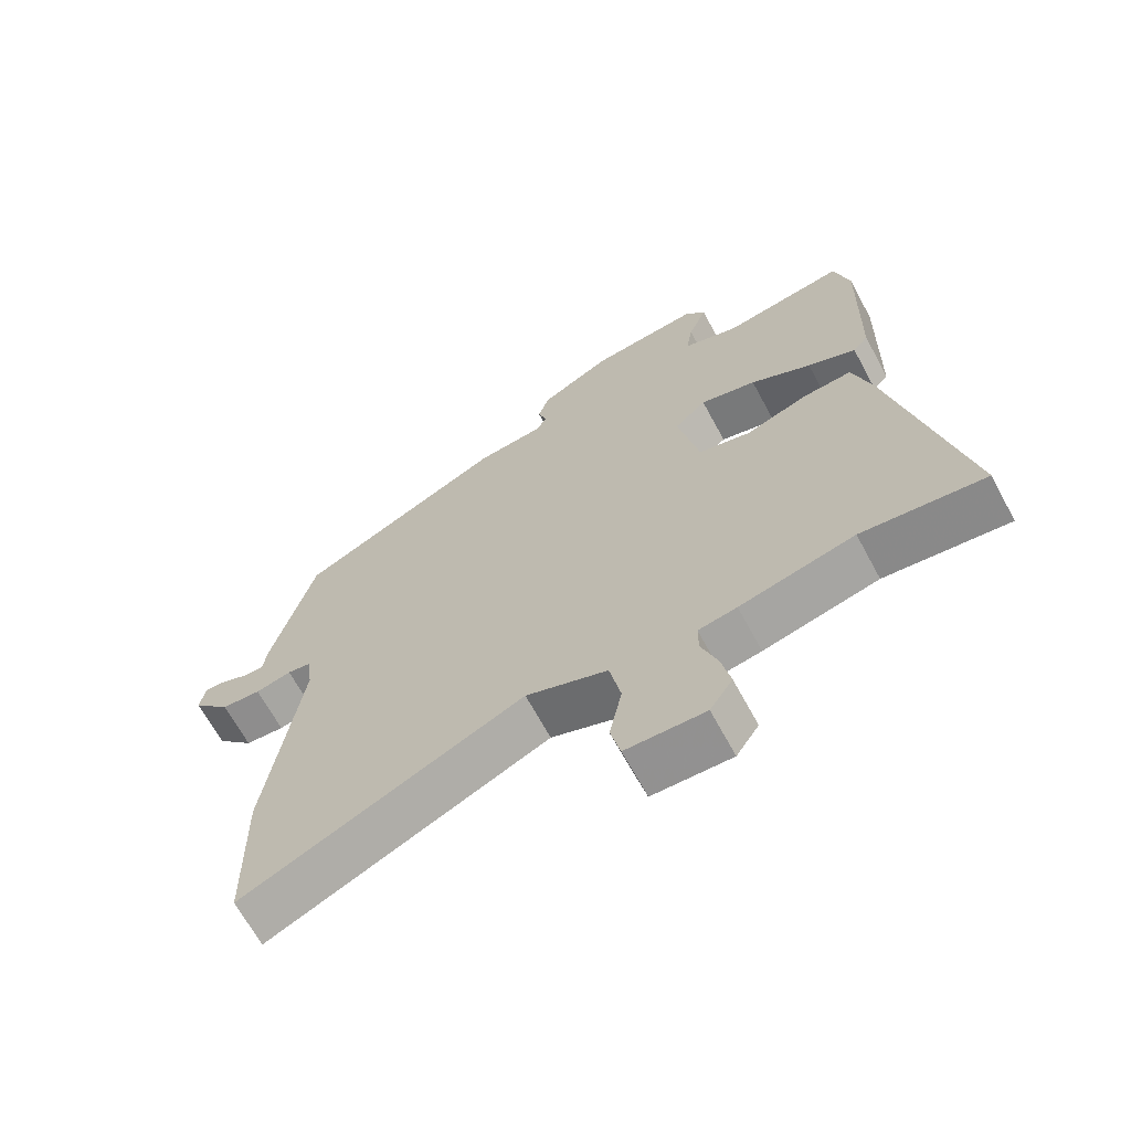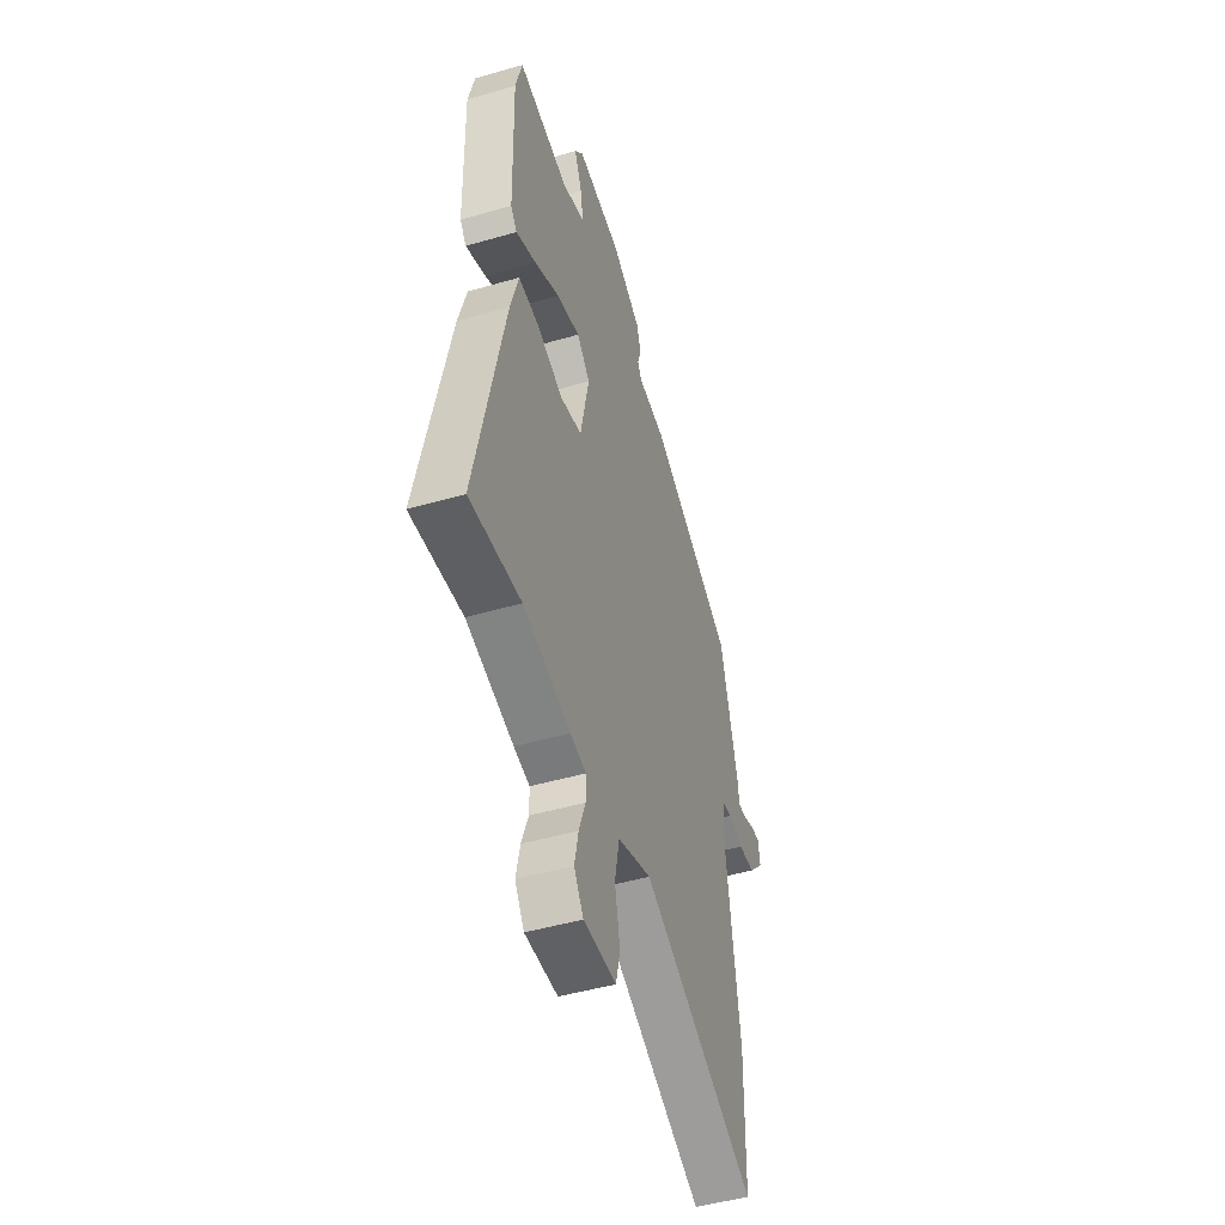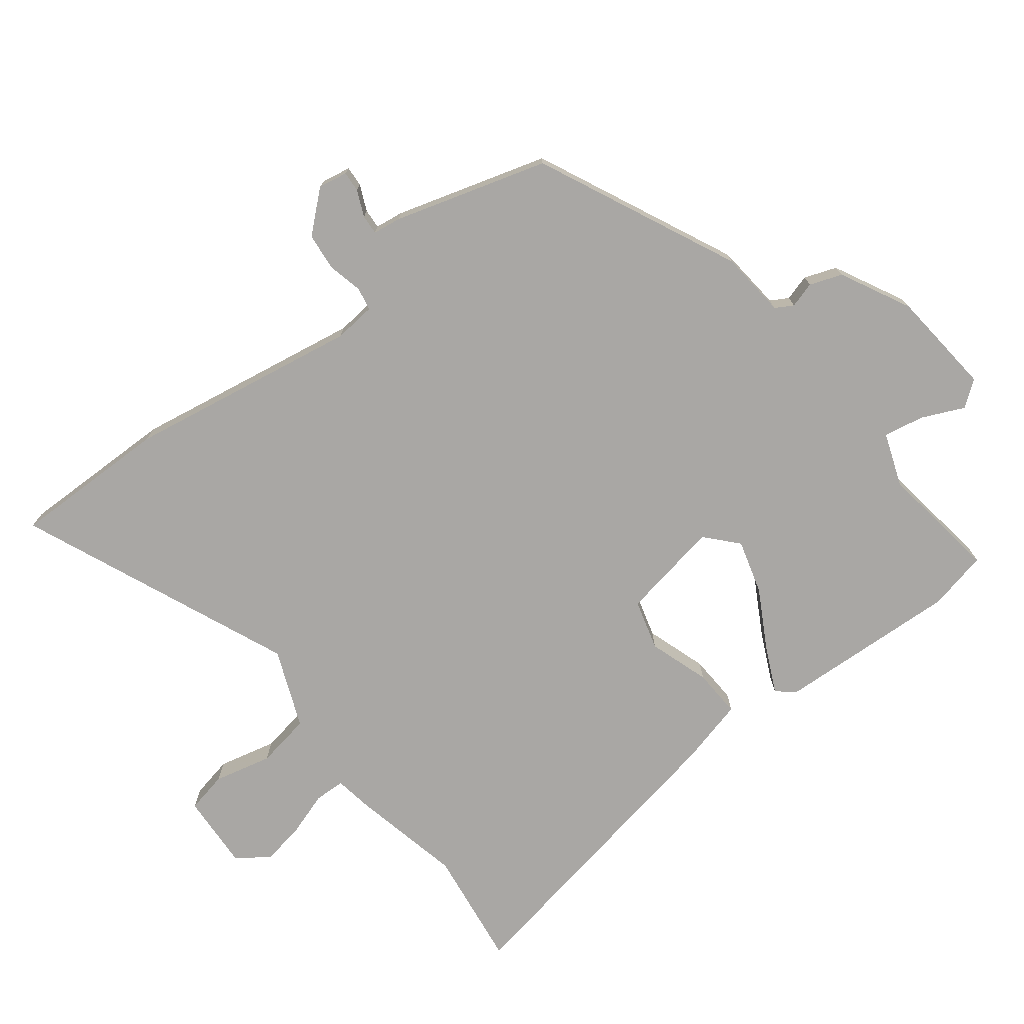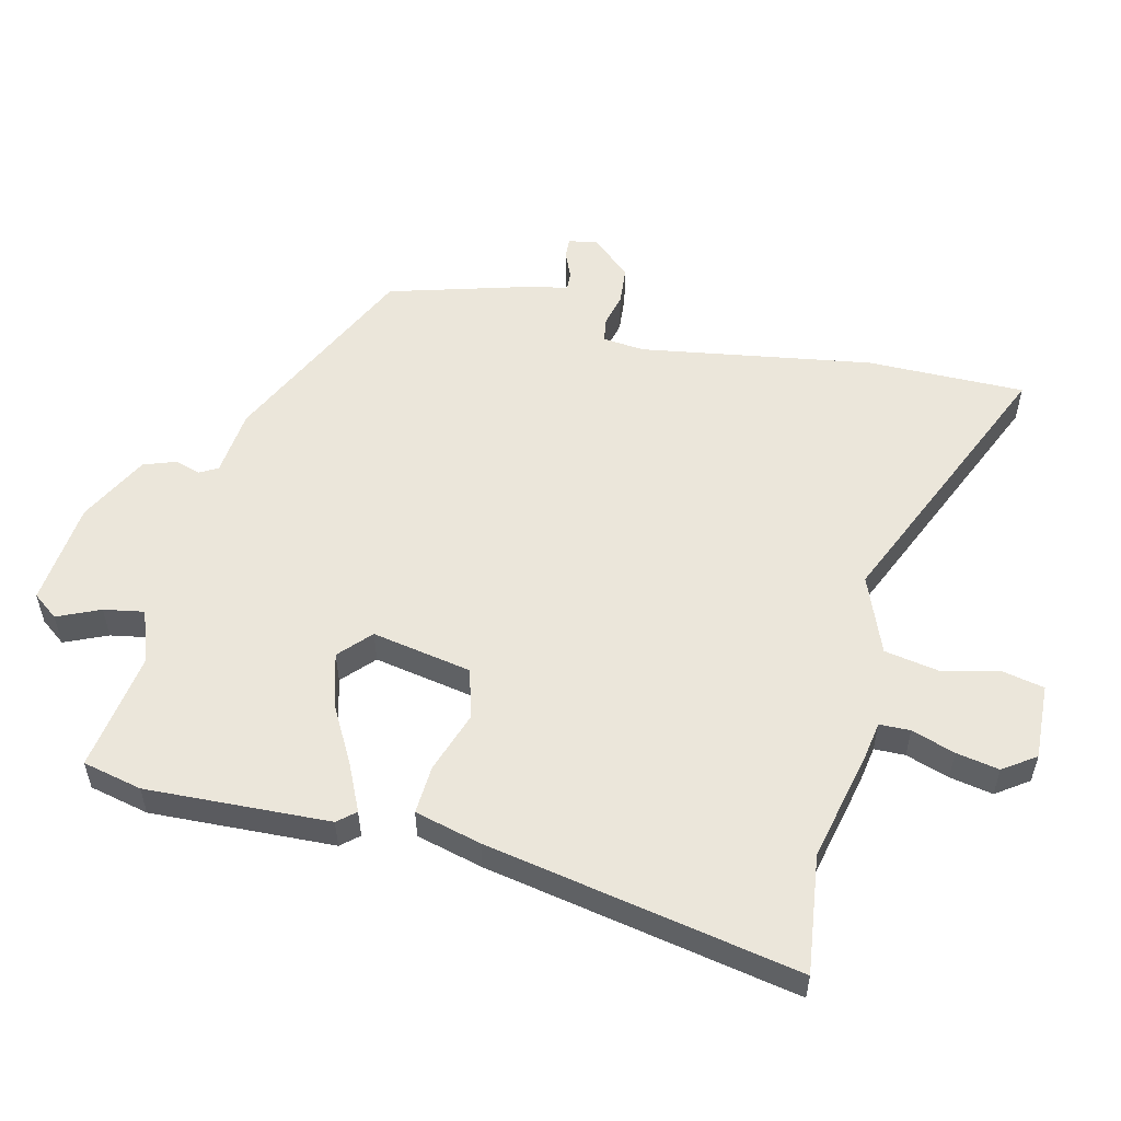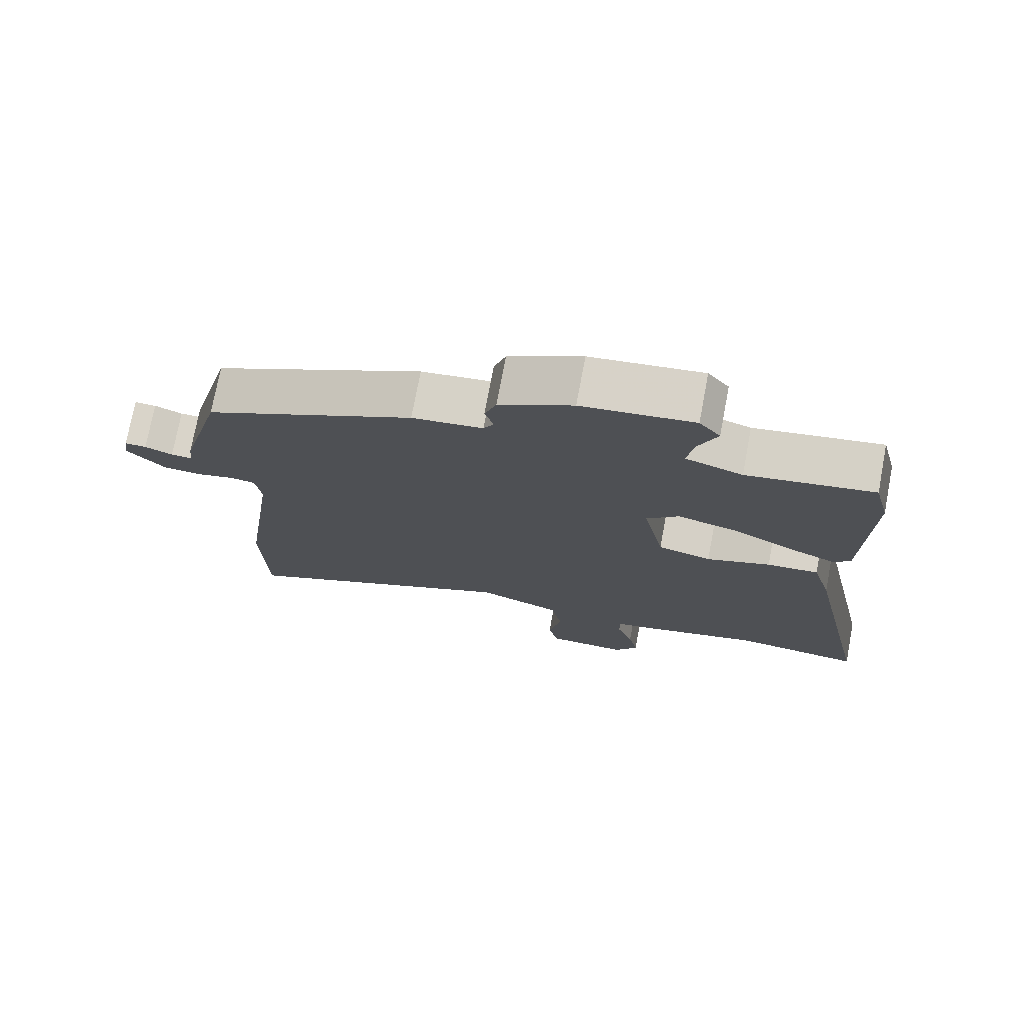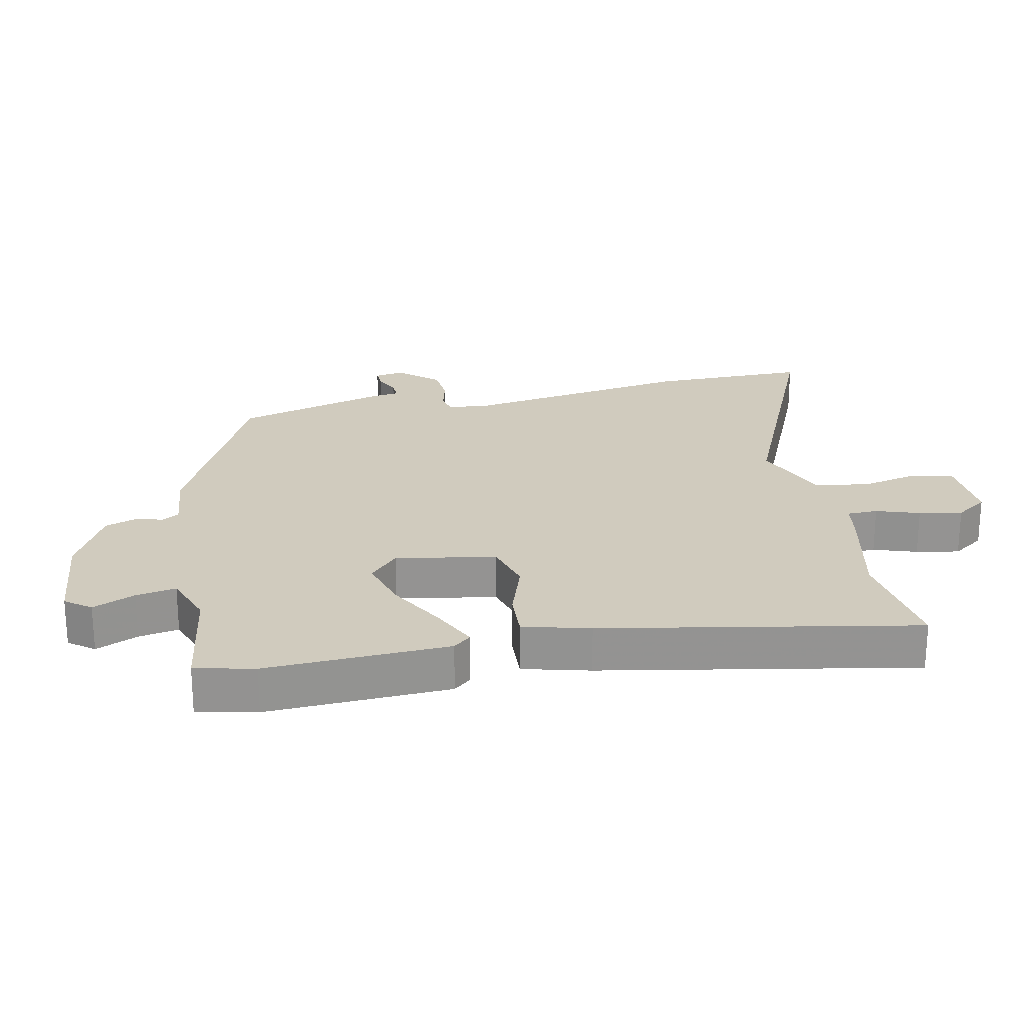
<metadata>
{"format":"obj","ext":"obj","renderer":"f3d","projection":"perspective","resolution":1024,"background":"white","views":[{"elev":-67.0,"azim":28.4,"up":"+Z"},{"elev":-48.2,"azim":107.9,"up":"+Z"},{"elev":-74.7,"azim":-53.9,"up":"+Y"},{"elev":54.7,"azim":102.4,"up":"+Y"},{"elev":74.9,"azim":10.7,"up":"+Z"},{"elev":23.4,"azim":77.0,"up":"+Y"}]}
</metadata>
<code>
v -0.483 0.07 0.362
v -0.174 0.07 0.517
v -0.07 0.07 0.53
v -0.055 0.07 0.558
v -0.068 0.07 0.598
v -0.051 0.07 0.649
v 0.057 0.07 0.708
v 0.221 0.07 0.728
v 0.252 0.07 0.689
v 0.224 0.07 0.622
v 0.214 0.07 0.559
v 0.298 0.07 0.531
v 0.484 0.07 0.563
v 0.507 0.07 0.471
v 0.5 0.07 0.185
v 0.477 0.07 0.157
v 0.404 0.07 0.189
v 0.312 0.07 0.237
v 0.227 0.07 0.259
v 0.179 0.07 0.213
v 0.211 0.07 0.058
v 0.29 0.07 0.038
v 0.384 0.07 0.072
v 0.46 0.07 0.078
v 0.489 0.07 -0.025
v 0.591 0.07 -0.51
v 0.405 0.07 -0.49
v 0.232 0.07 -0.533
v 0.174 0.07 -0.544
v 0.174 0.07 -0.592
v 0.198 0.07 -0.659
v 0.212 0.07 -0.726
v 0.178 0.07 -0.777
v 0.059 0.07 -0.774
v 0.044 0.07 -0.71
v 0.063 0.07 -0.619
v 0.046 0.07 -0.534
v -0.077 0.07 -0.488
v -0.497 0.07 -0.68
v -0.501 0.07 -0.433
v -0.45 0.07 -0.07
v -0.458 0.07 -0.005
v -0.494 0.07 0.001
v -0.548 0.07 -0.013
v -0.607 0.07 -0.009
v -0.663 0.07 0.051
v -0.656 0.07 0.097
v -0.624 0.07 0.096
v -0.583 0.07 0.079
v -0.552 0.07 0.078
v -0.547 0.07 0.122
v -0.483 0 0.362
v -0.174 0 0.517
v -0.07 0 0.53
v -0.055 0 0.558
v -0.068 0 0.598
v -0.051 0 0.649
v 0.057 0 0.708
v 0.221 0 0.728
v 0.252 0 0.689
v 0.224 0 0.622
v 0.214 0 0.559
v 0.298 0 0.531
v 0.484 0 0.563
v 0.507 0 0.471
v 0.5 0 0.185
v 0.477 0 0.157
v 0.404 0 0.189
v 0.312 0 0.237
v 0.227 0 0.259
v 0.179 0 0.213
v 0.211 0 0.058
v 0.29 0 0.038
v 0.384 0 0.072
v 0.46 0 0.078
v 0.489 0 -0.025
v 0.591 0 -0.51
v 0.405 0 -0.49
v 0.232 0 -0.533
v 0.174 0 -0.544
v 0.174 0 -0.592
v 0.198 0 -0.659
v 0.212 0 -0.726
v 0.178 0 -0.777
v 0.059 0 -0.774
v 0.044 0 -0.71
v 0.063 0 -0.619
v 0.046 0 -0.534
v -0.077 0 -0.488
v -0.497 0 -0.68
v -0.501 0 -0.433
v -0.45 0 -0.07
v -0.458 0 -0.005
v -0.494 0 0.001
v -0.548 0 -0.013
v -0.607 0 -0.009
v -0.663 0 0.051
v -0.656 0 0.097
v -0.624 0 0.096
v -0.583 0 0.079
v -0.552 0 0.078
v -0.547 0 0.122
f 1 2 3
f 51 1 3
f 50 51 3
f 47 48 49
f 46 47 49
f 45 46 49
f 44 45 49
f 43 44 49
f 42 43 49 50
f 38 39 40 41
f 37 38 41 42
f 34 35 36
f 33 34 36
f 32 33 36
f 31 32 36
f 30 31 36
f 29 30 36 37
f 29 37 42
f 28 29 42
f 27 28 42
f 25 26 27
f 24 25 27
f 23 24 27
f 22 23 27
f 27 42 50
f 22 27 50
f 21 22 50
f 16 17 18
f 15 16 18
f 14 15 18
f 13 14 18
f 12 13 18
f 11 12 18 19
f 8 9 10
f 7 8 10
f 6 7 10
f 5 6 10
f 4 5 10
f 3 4 10 11
f 20 21 50 3
f 3 11 19 20
f 54 53 52
f 54 52 102
f 54 102 101
f 100 99 98
f 100 98 97
f 100 97 96
f 100 96 95
f 100 95 94
f 101 100 94 93
f 92 91 90 89
f 93 92 89 88
f 87 86 85
f 87 85 84
f 87 84 83
f 87 83 82
f 87 82 81
f 88 87 81 80
f 93 88 80
f 93 80 79
f 93 79 78
f 78 77 76
f 78 76 75
f 78 75 74
f 78 74 73
f 101 93 78
f 101 78 73
f 101 73 72
f 69 68 67
f 69 67 66
f 69 66 65
f 69 65 64
f 69 64 63
f 70 69 63 62
f 61 60 59
f 61 59 58
f 61 58 57
f 61 57 56
f 61 56 55
f 62 61 55 54
f 54 101 72 71
f 71 70 62 54
f 1 52 53 2
f 2 53 54 3
f 3 54 55 4
f 4 55 56 5
f 5 56 57 6
f 6 57 58 7
f 7 58 59 8
f 8 59 60 9
f 9 60 61 10
f 10 61 62 11
f 11 62 63 12
f 12 63 64 13
f 13 64 65 14
f 14 65 66 15
f 15 66 67 16
f 16 67 68 17
f 17 68 69 18
f 18 69 70 19
f 19 70 71 20
f 20 71 72 21
f 21 72 73 22
f 22 73 74 23
f 23 74 75 24
f 24 75 76 25
f 25 76 77 26
f 26 77 78 27
f 27 78 79 28
f 28 79 80 29
f 29 80 81 30
f 30 81 82 31
f 31 82 83 32
f 32 83 84 33
f 33 84 85 34
f 34 85 86 35
f 35 86 87 36
f 36 87 88 37
f 37 88 89 38
f 38 89 90 39
f 39 90 91 40
f 40 91 92 41
f 41 92 93 42
f 42 93 94 43
f 43 94 95 44
f 44 95 96 45
f 45 96 97 46
f 46 97 98 47
f 47 98 99 48
f 48 99 100 49
f 49 100 101 50
f 50 101 102 51
f 51 102 52 1

</code>
